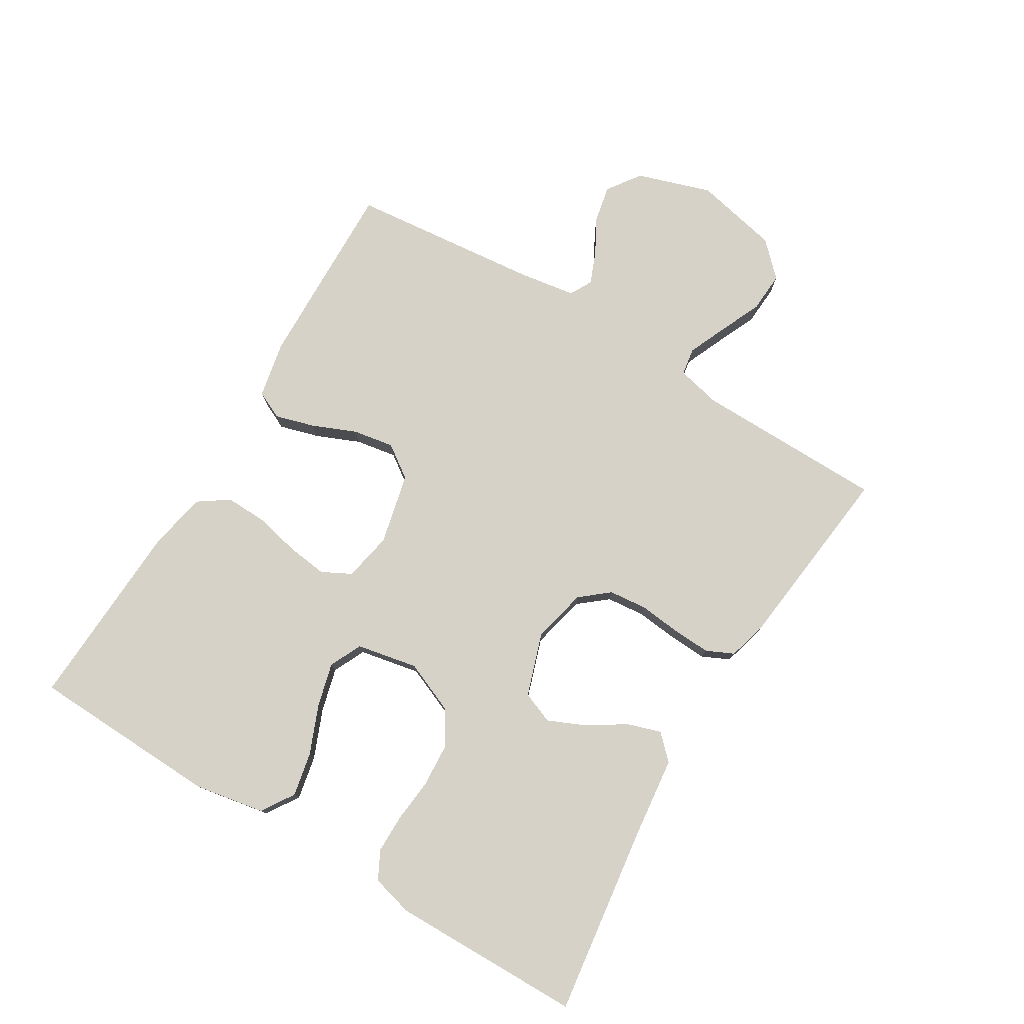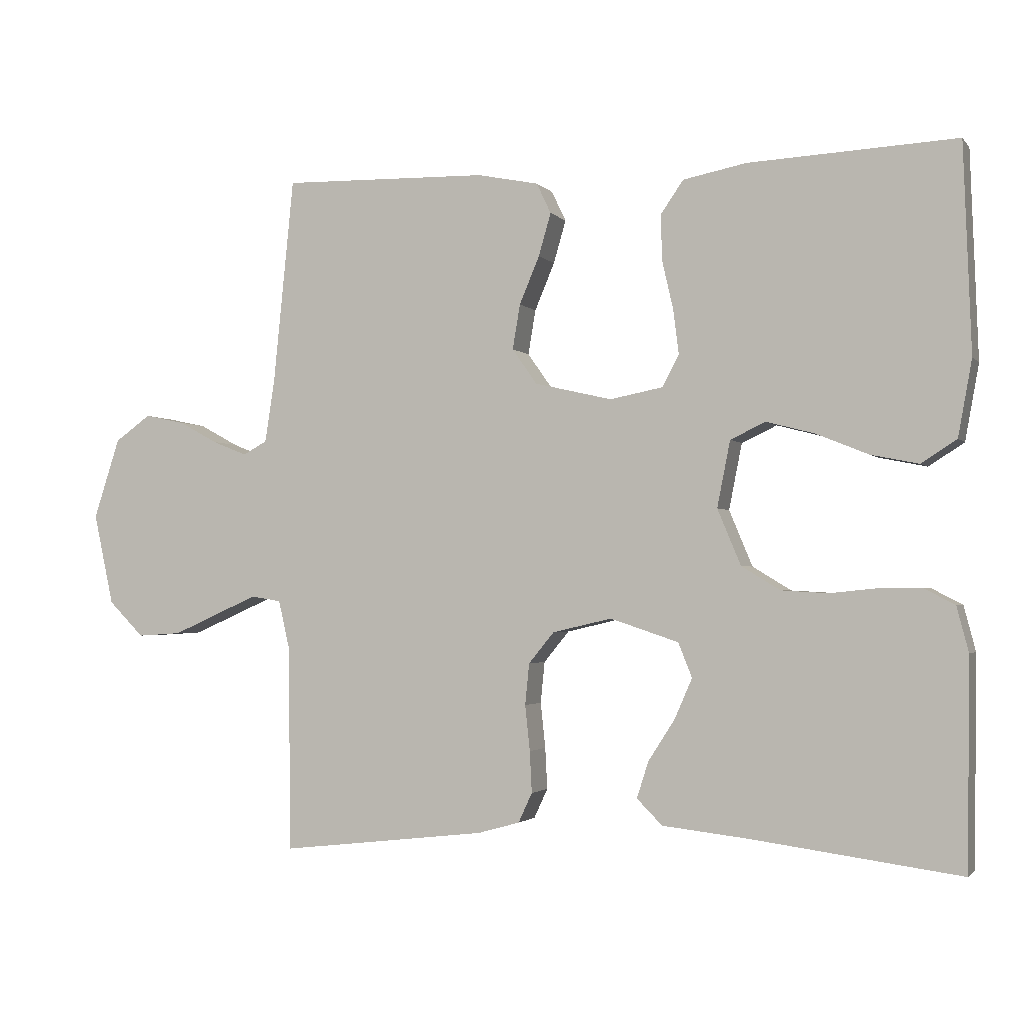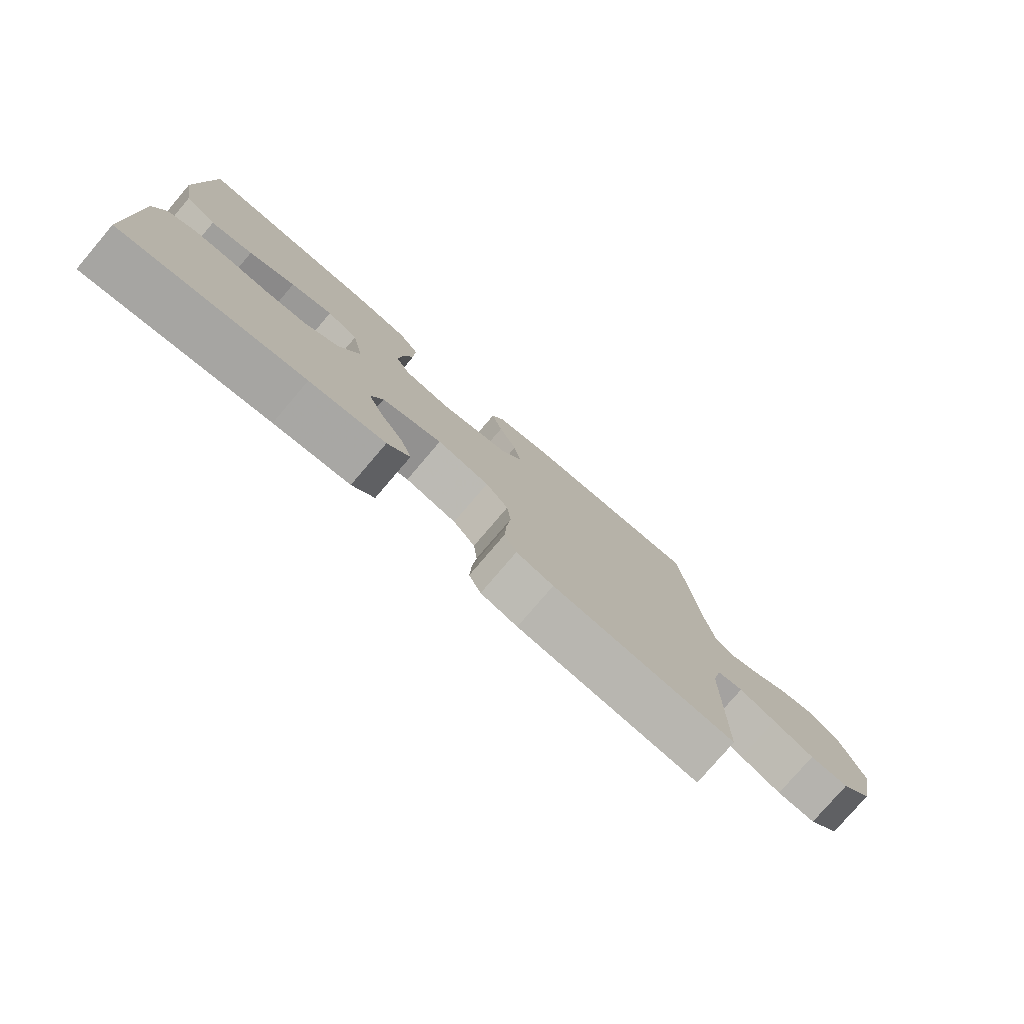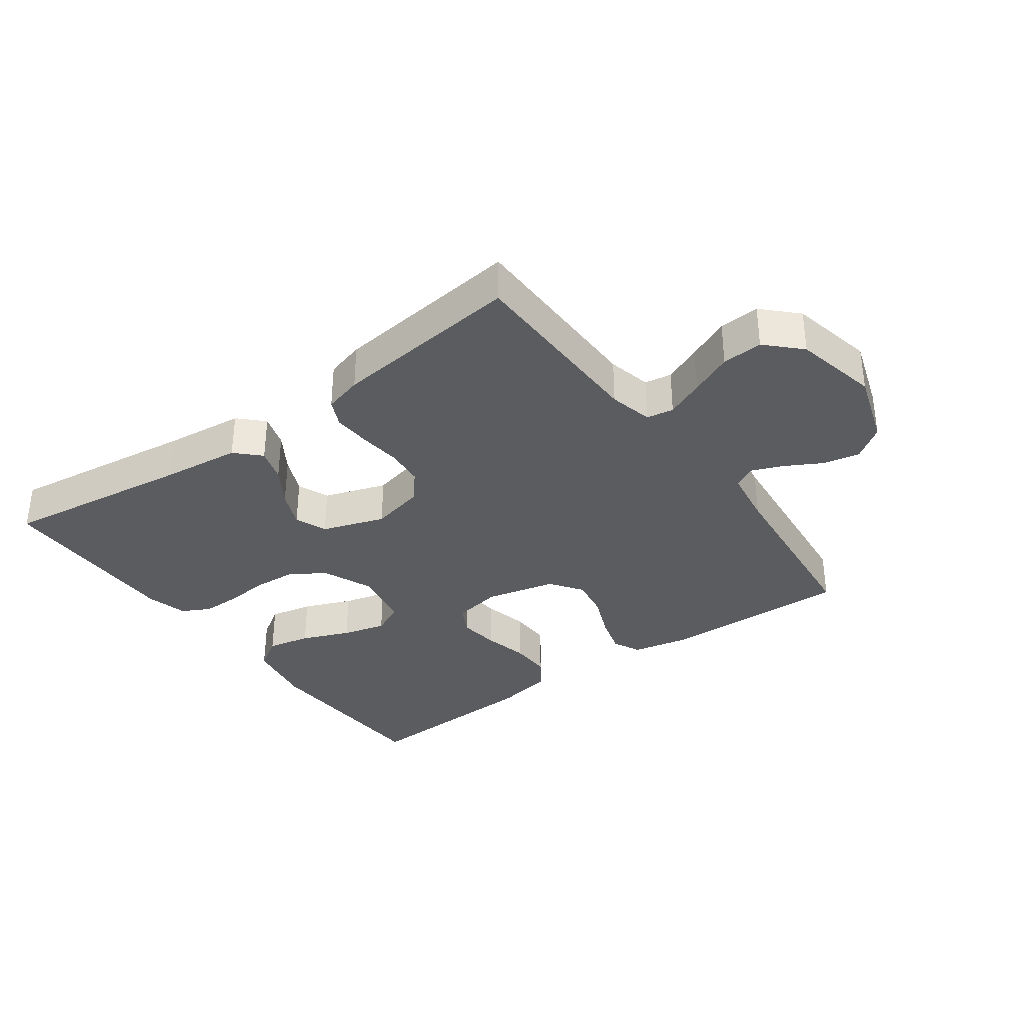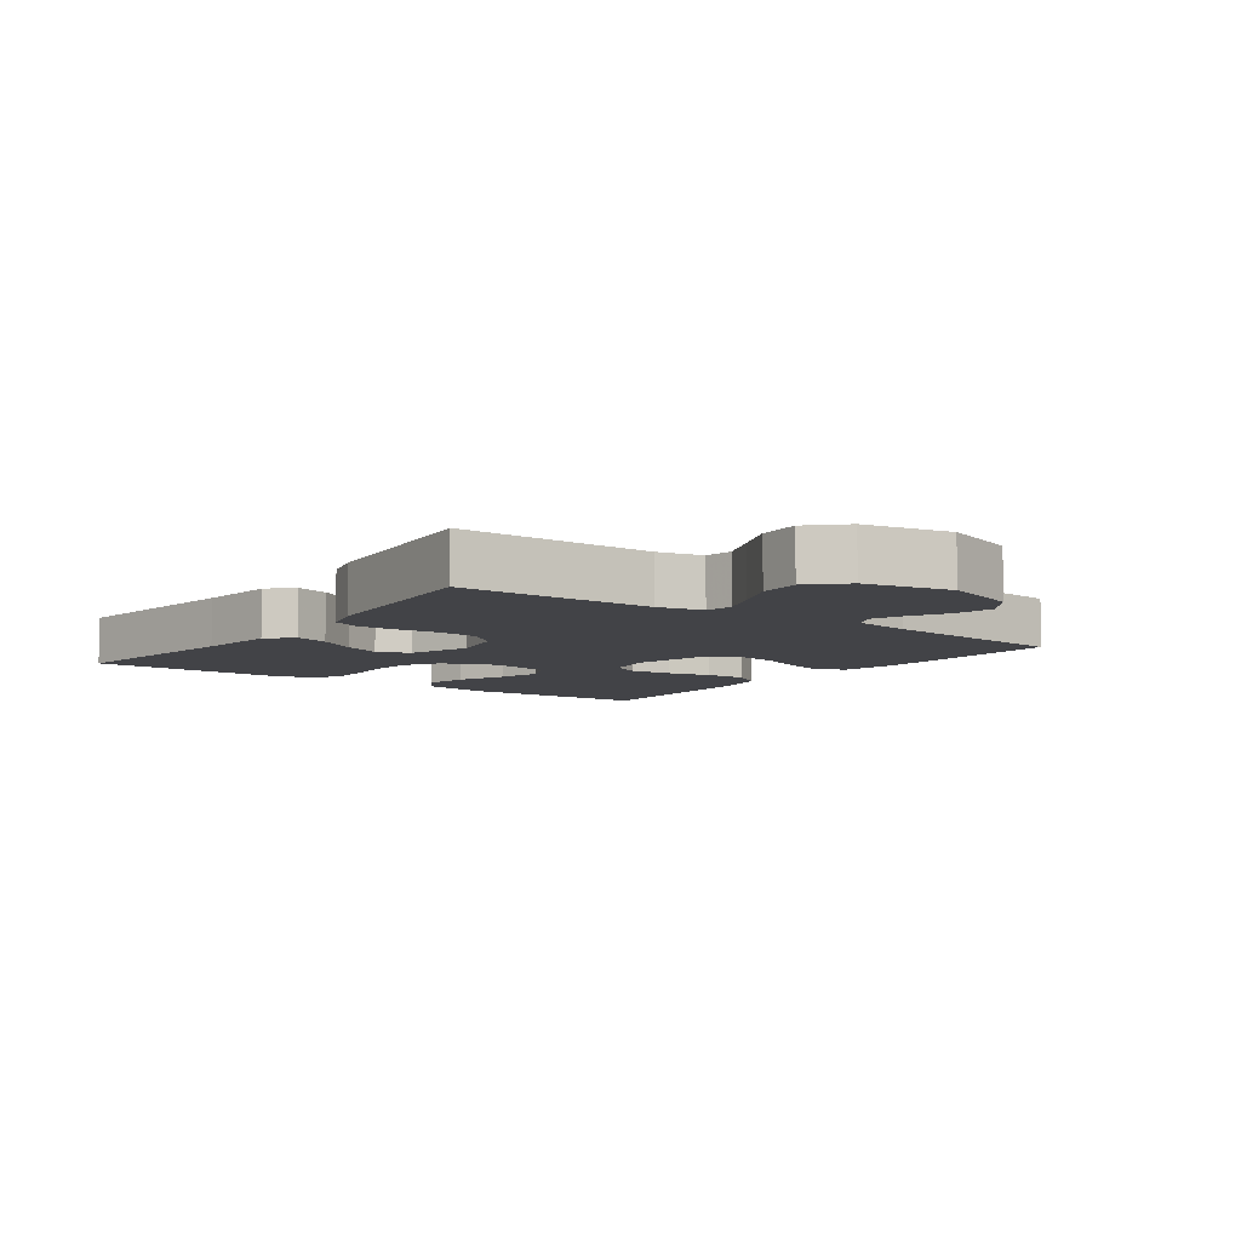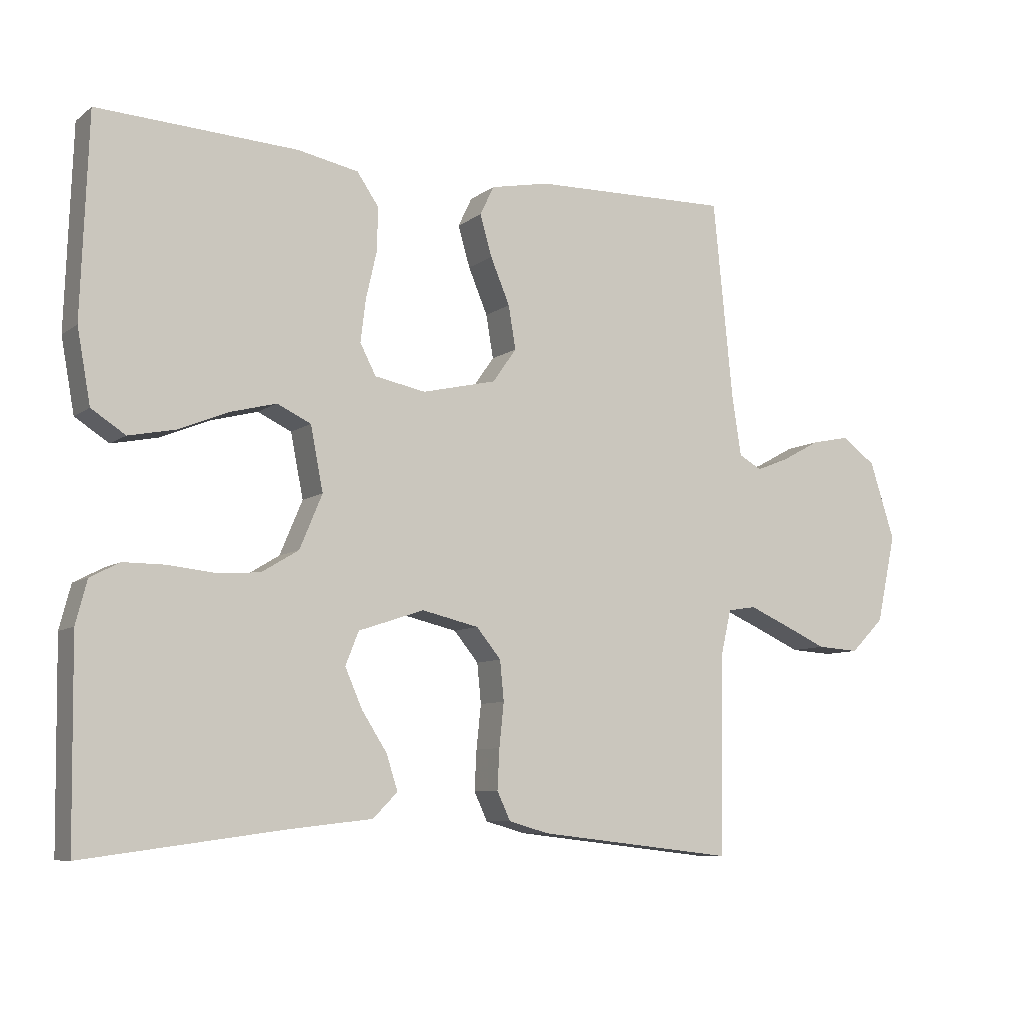
<metadata>
{"format":"obj","ext":"obj","renderer":"f3d","projection":"perspective","resolution":1024,"background":"white","views":[{"elev":77.7,"azim":121.1,"up":"+Y"},{"elev":-2.1,"azim":19.4,"up":"+Z"},{"elev":-78.3,"azim":139.5,"up":"+Z"},{"elev":-34.2,"azim":-144.0,"up":"+Y"},{"elev":-7.5,"azim":-126.5,"up":"+Y"},{"elev":-8.1,"azim":151.4,"up":"+Z"}]}
</metadata>
<code>
v 0.5 0.07 0.5
v 0.511 0.07 0.2
v 0.491 0.07 0.09
v 0.44 0.07 0.057
v 0.371 0.07 0.071
v 0.295 0.07 0.102
v 0.226 0.07 0.12
v 0.175 0.07 0.096
v 0.156 0.07 0
v 0.19 0.07 -0.081
v 0.246 0.07 -0.115
v 0.313 0.07 -0.119
v 0.382 0.07 -0.112
v 0.443 0.07 -0.112
v 0.487 0.07 -0.135
v 0.504 0.07 -0.2
v 0.5 0.07 -0.5
v 0.2 0.07 -0.46
v 0.075 0.07 -0.446
v 0.038 0.07 -0.409
v 0.055 0.07 -0.356
v 0.093 0.07 -0.297
v 0.119 0.07 -0.238
v 0.099 0.07 -0.188
v 0 0.07 -0.155
v -0.086 0.07 -0.175
v -0.123 0.07 -0.22
v -0.129 0.07 -0.28
v -0.122 0.07 -0.346
v -0.119 0.07 -0.406
v -0.139 0.07 -0.449
v -0.2 0.07 -0.466
v -0.5 0.07 -0.5
v -0.504 0.07 -0.2
v -0.52 0.07 -0.131
v -0.563 0.07 -0.124
v -0.623 0.07 -0.15
v -0.69 0.07 -0.18
v -0.754 0.07 -0.184
v -0.805 0.07 -0.133
v -0.834 0.07 0
v -0.796 0.07 0.117
v -0.744 0.07 0.154
v -0.686 0.07 0.142
v -0.629 0.07 0.111
v -0.579 0.07 0.091
v -0.544 0.07 0.11
v -0.53 0.07 0.2
v -0.5 0.07 0.5
v -0.2 0.07 0.493
v -0.111 0.07 0.475
v -0.09 0.07 0.431
v -0.108 0.07 0.369
v -0.137 0.07 0.3
v -0.148 0.07 0.235
v -0.112 0.07 0.184
v 0 0.07 0.158
v 0.077 0.07 0.173
v 0.101 0.07 0.219
v 0.093 0.07 0.283
v 0.077 0.07 0.353
v 0.075 0.07 0.419
v 0.108 0.07 0.467
v 0.2 0.07 0.485
v 0.5 0 0.5
v 0.511 0 0.2
v 0.491 0 0.09
v 0.44 0 0.057
v 0.371 0 0.071
v 0.295 0 0.102
v 0.226 0 0.12
v 0.175 0 0.096
v 0.156 0 0
v 0.19 0 -0.081
v 0.246 0 -0.115
v 0.313 0 -0.119
v 0.382 0 -0.112
v 0.443 0 -0.112
v 0.487 0 -0.135
v 0.504 0 -0.2
v 0.5 0 -0.5
v 0.2 0 -0.46
v 0.075 0 -0.446
v 0.038 0 -0.409
v 0.055 0 -0.356
v 0.093 0 -0.297
v 0.119 0 -0.238
v 0.099 0 -0.188
v 0 0 -0.155
v -0.086 0 -0.175
v -0.123 0 -0.22
v -0.129 0 -0.28
v -0.122 0 -0.346
v -0.119 0 -0.406
v -0.139 0 -0.449
v -0.2 0 -0.466
v -0.5 0 -0.5
v -0.504 0 -0.2
v -0.52 0 -0.131
v -0.563 0 -0.124
v -0.623 0 -0.15
v -0.69 0 -0.18
v -0.754 0 -0.184
v -0.805 0 -0.133
v -0.834 0 0
v -0.796 0 0.117
v -0.744 0 0.154
v -0.686 0 0.142
v -0.629 0 0.111
v -0.579 0 0.091
v -0.544 0 0.11
v -0.53 0 0.2
v -0.5 0 0.5
v -0.2 0 0.493
v -0.111 0 0.475
v -0.09 0 0.431
v -0.108 0 0.369
v -0.137 0 0.3
v -0.148 0 0.235
v -0.112 0 0.184
v 0 0 0.158
v 0.077 0 0.173
v 0.101 0 0.219
v 0.093 0 0.283
v 0.077 0 0.353
v 0.075 0 0.419
v 0.108 0 0.467
v 0.2 0 0.485
f 60 61 62 63
f 59 60 63 64
f 51 52 53 54
f 51 54 55
f 48 49 50 51
f 47 48 51 55
f 46 47 55 56
f 42 43 44 45
f 42 45 46
f 41 42 46
f 37 38 39 40
f 36 37 40 41
f 35 36 41 46
f 31 32 33 34
f 31 34 35
f 28 29 30 31
f 28 31 35 46
f 19 20 21 22
f 18 19 22 23
f 17 18 23
f 16 17 23 24
f 12 13 14 15
f 11 12 15 16
f 3 4 5 6
f 3 6 7
f 2 3 7
f 59 64 1 2
f 58 59 2 7
f 57 58 7 8
f 56 57 8 9
f 27 28 46 56
f 26 27 56
f 25 26 56 9
f 11 16 24 25
f 10 11 25
f 9 10 25
f 127 126 125 124
f 128 127 124 123
f 118 117 116 115
f 119 118 115
f 115 114 113 112
f 119 115 112 111
f 120 119 111 110
f 109 108 107 106
f 110 109 106
f 110 106 105
f 104 103 102 101
f 105 104 101 100
f 110 105 100 99
f 98 97 96 95
f 99 98 95
f 95 94 93 92
f 110 99 95 92
f 86 85 84 83
f 87 86 83 82
f 87 82 81
f 88 87 81 80
f 79 78 77 76
f 80 79 76 75
f 70 69 68 67
f 71 70 67
f 71 67 66
f 66 65 128 123
f 71 66 123 122
f 72 71 122 121
f 73 72 121 120
f 120 110 92 91
f 120 91 90
f 73 120 90 89
f 89 88 80 75
f 89 75 74
f 89 74 73
f 1 65 66 2
f 2 66 67 3
f 3 67 68 4
f 4 68 69 5
f 5 69 70 6
f 6 70 71 7
f 7 71 72 8
f 8 72 73 9
f 9 73 74 10
f 10 74 75 11
f 11 75 76 12
f 12 76 77 13
f 13 77 78 14
f 14 78 79 15
f 15 79 80 16
f 16 80 81 17
f 17 81 82 18
f 18 82 83 19
f 19 83 84 20
f 20 84 85 21
f 21 85 86 22
f 22 86 87 23
f 23 87 88 24
f 24 88 89 25
f 25 89 90 26
f 26 90 91 27
f 27 91 92 28
f 28 92 93 29
f 29 93 94 30
f 30 94 95 31
f 31 95 96 32
f 32 96 97 33
f 33 97 98 34
f 34 98 99 35
f 35 99 100 36
f 36 100 101 37
f 37 101 102 38
f 38 102 103 39
f 39 103 104 40
f 40 104 105 41
f 41 105 106 42
f 42 106 107 43
f 43 107 108 44
f 44 108 109 45
f 45 109 110 46
f 46 110 111 47
f 47 111 112 48
f 48 112 113 49
f 49 113 114 50
f 50 114 115 51
f 51 115 116 52
f 52 116 117 53
f 53 117 118 54
f 54 118 119 55
f 55 119 120 56
f 56 120 121 57
f 57 121 122 58
f 58 122 123 59
f 59 123 124 60
f 60 124 125 61
f 61 125 126 62
f 62 126 127 63
f 63 127 128 64
f 64 128 65 1

</code>
